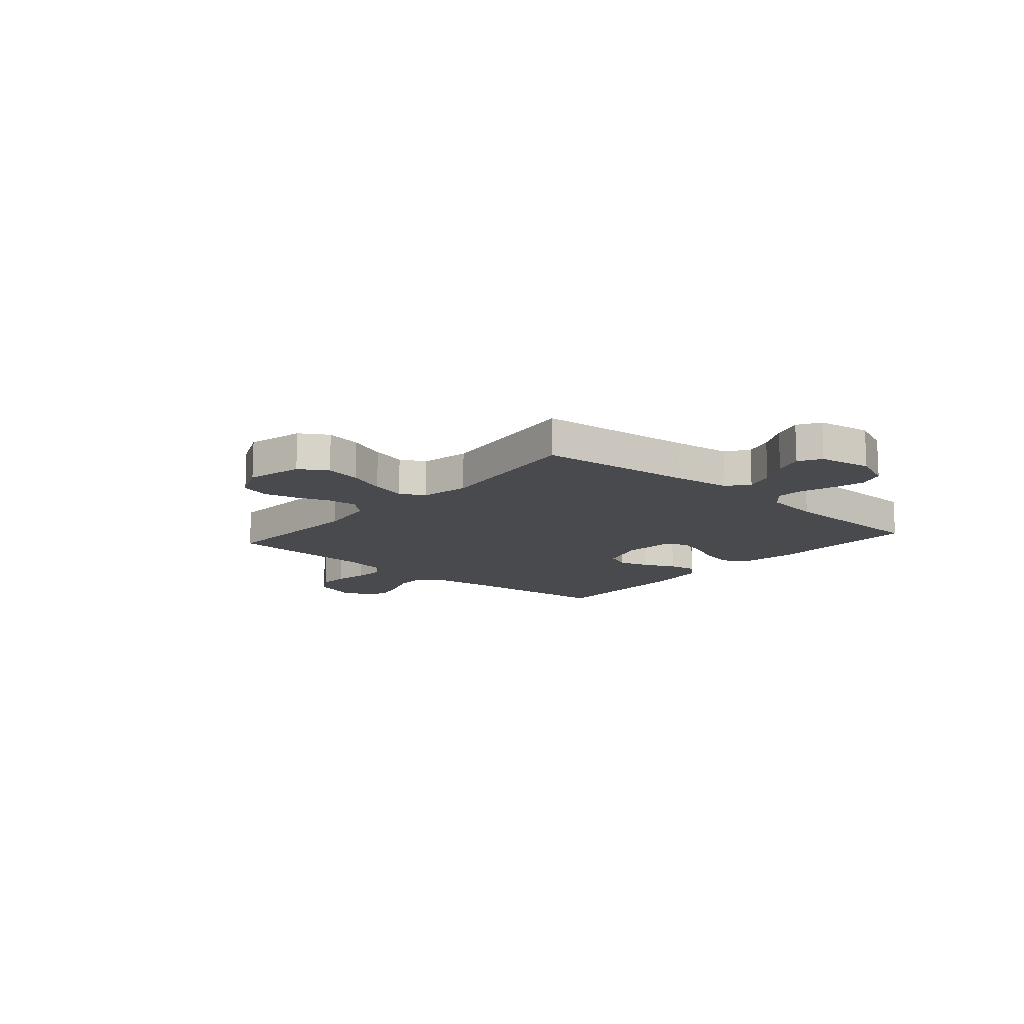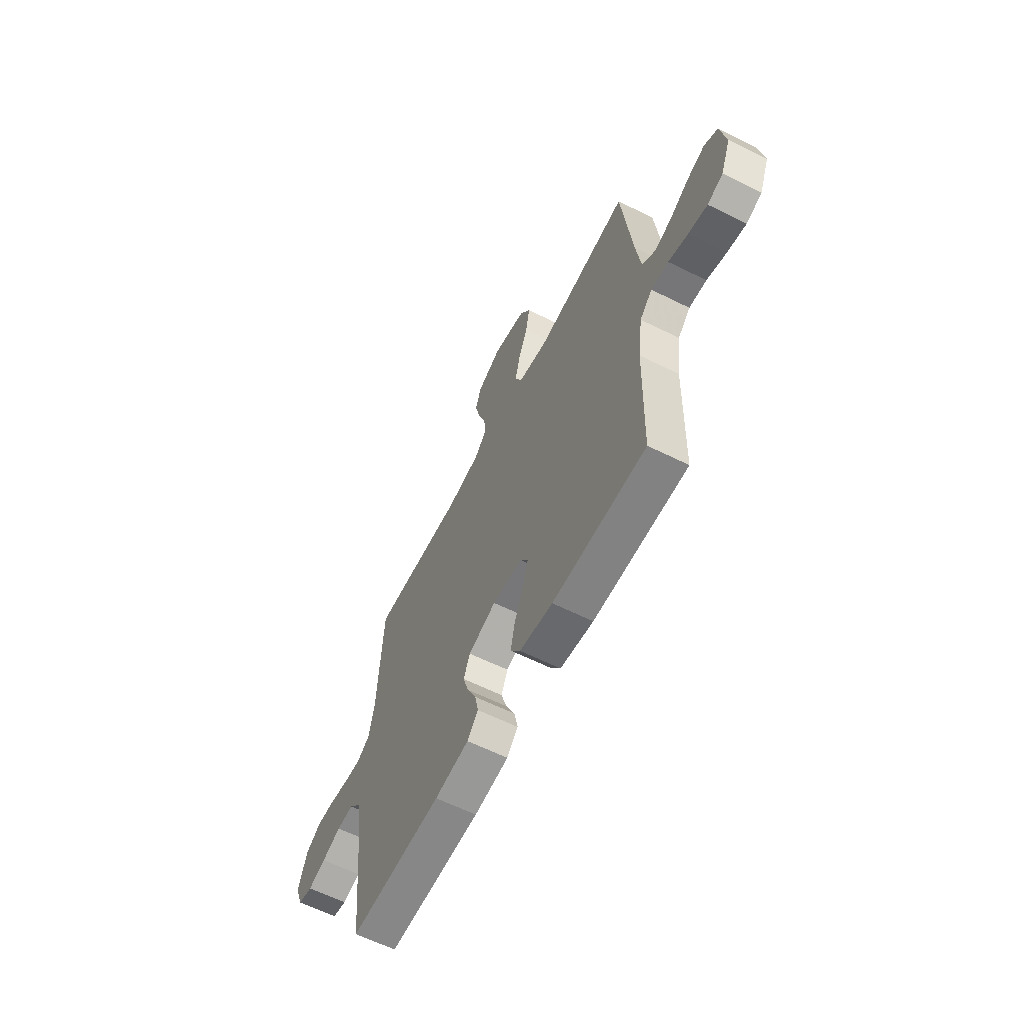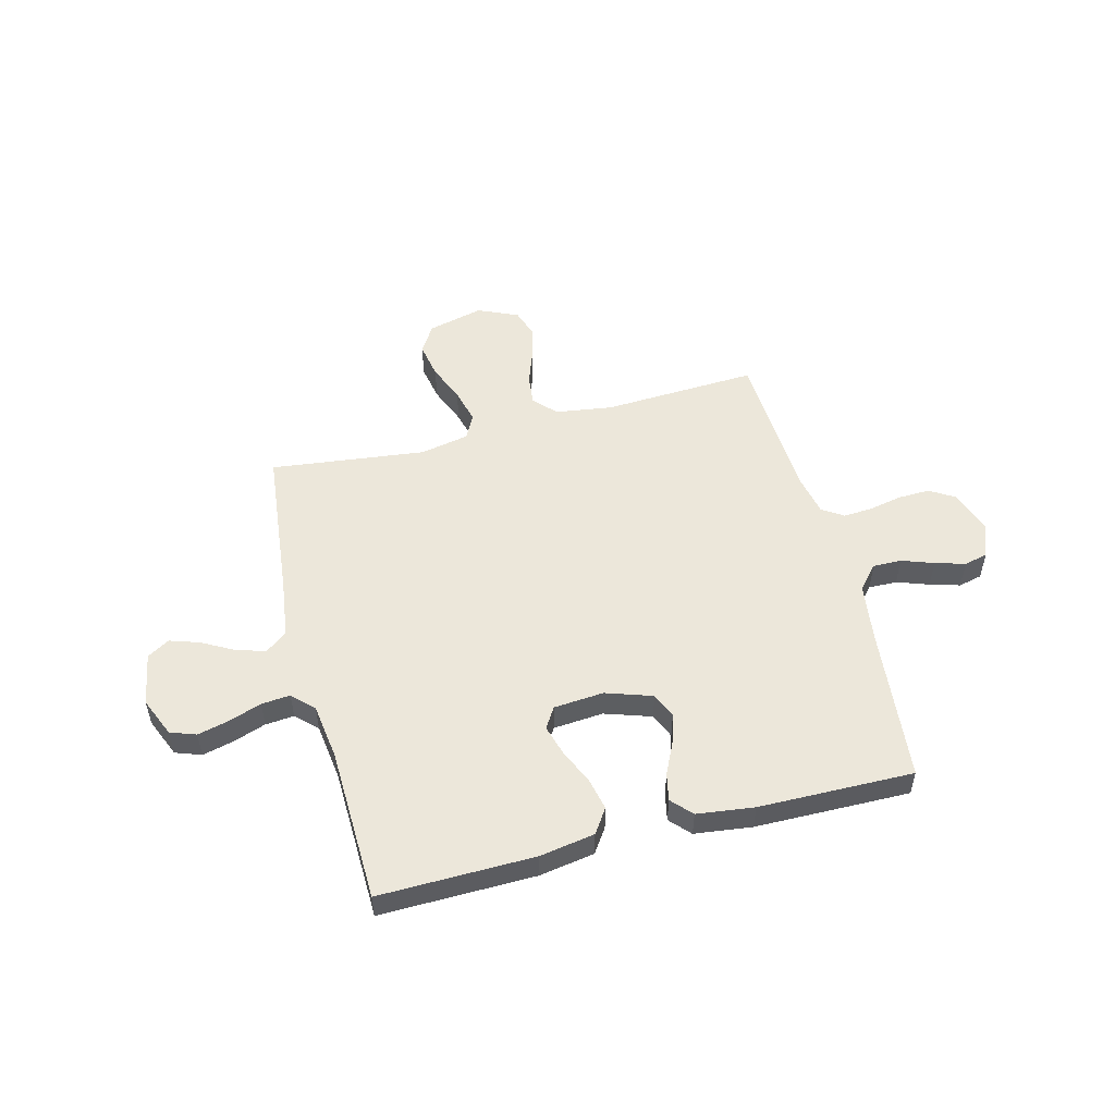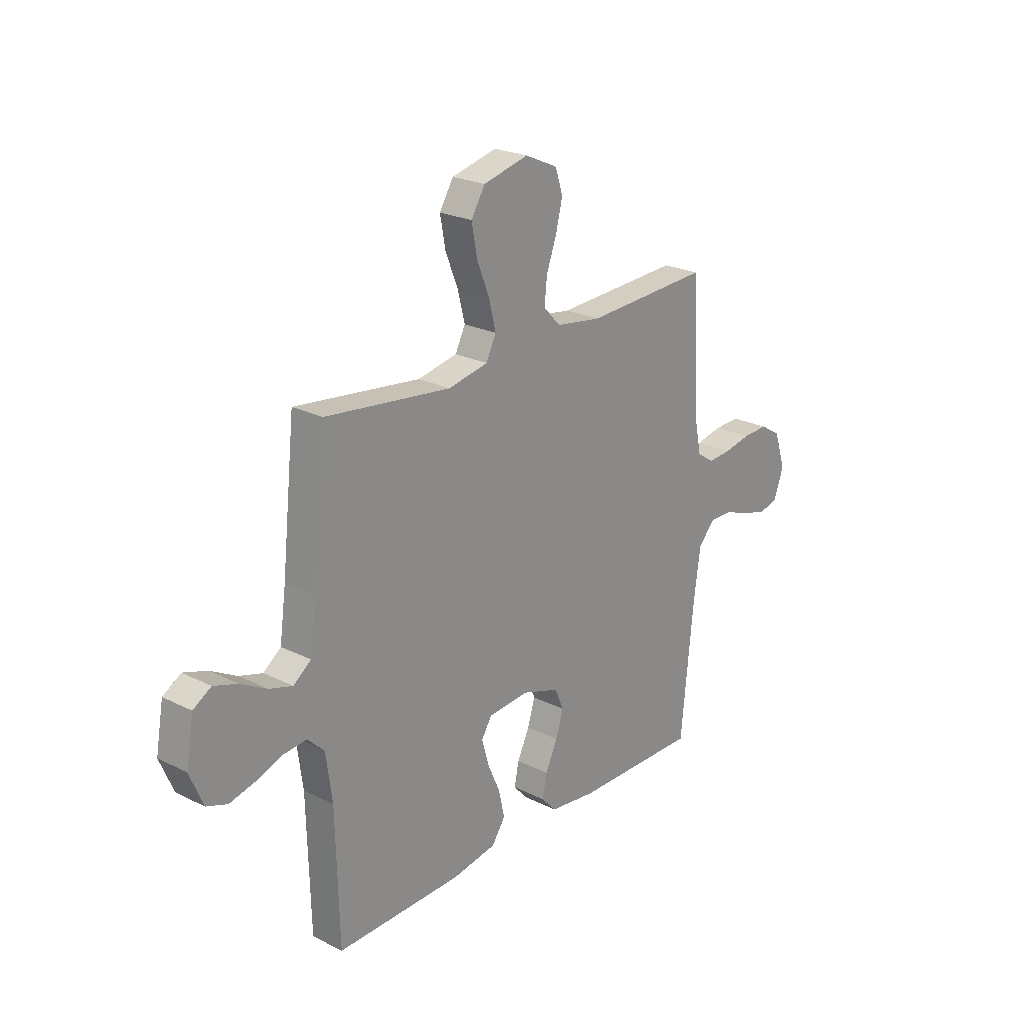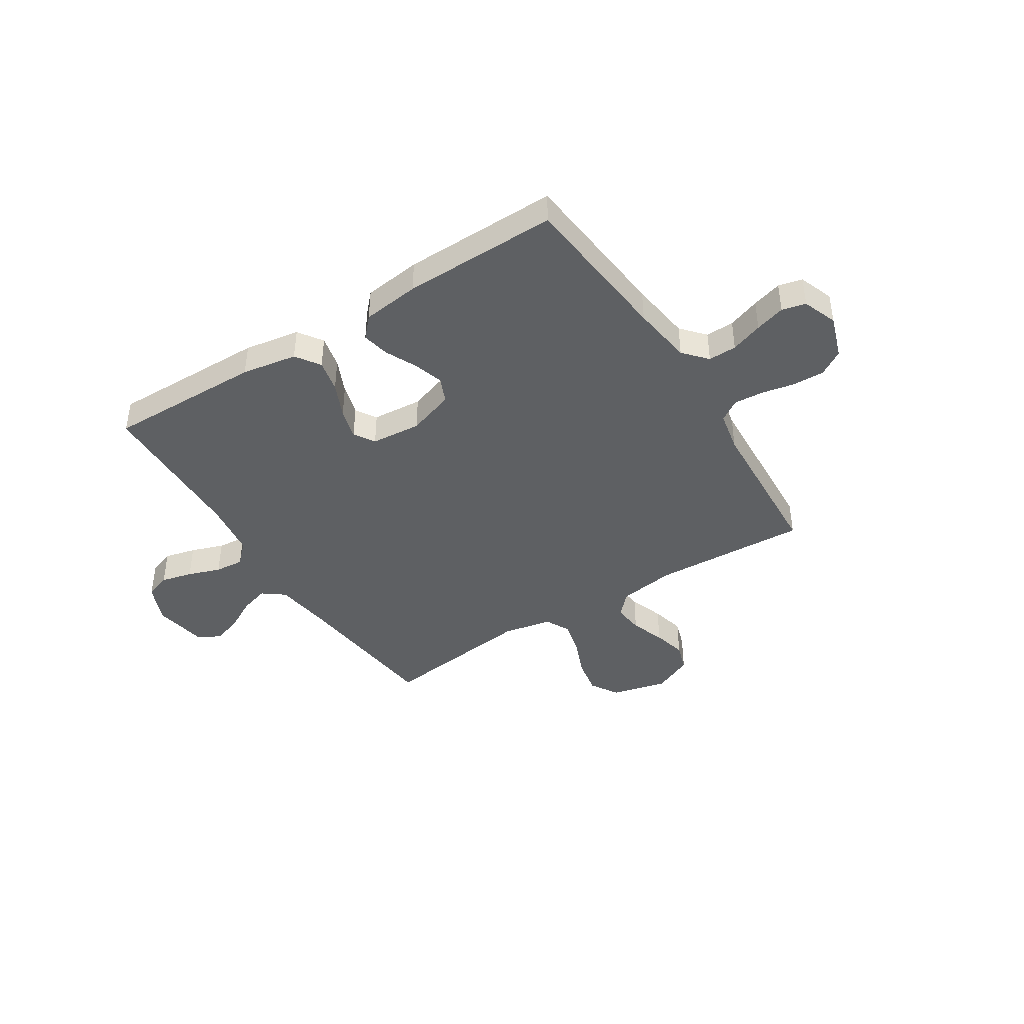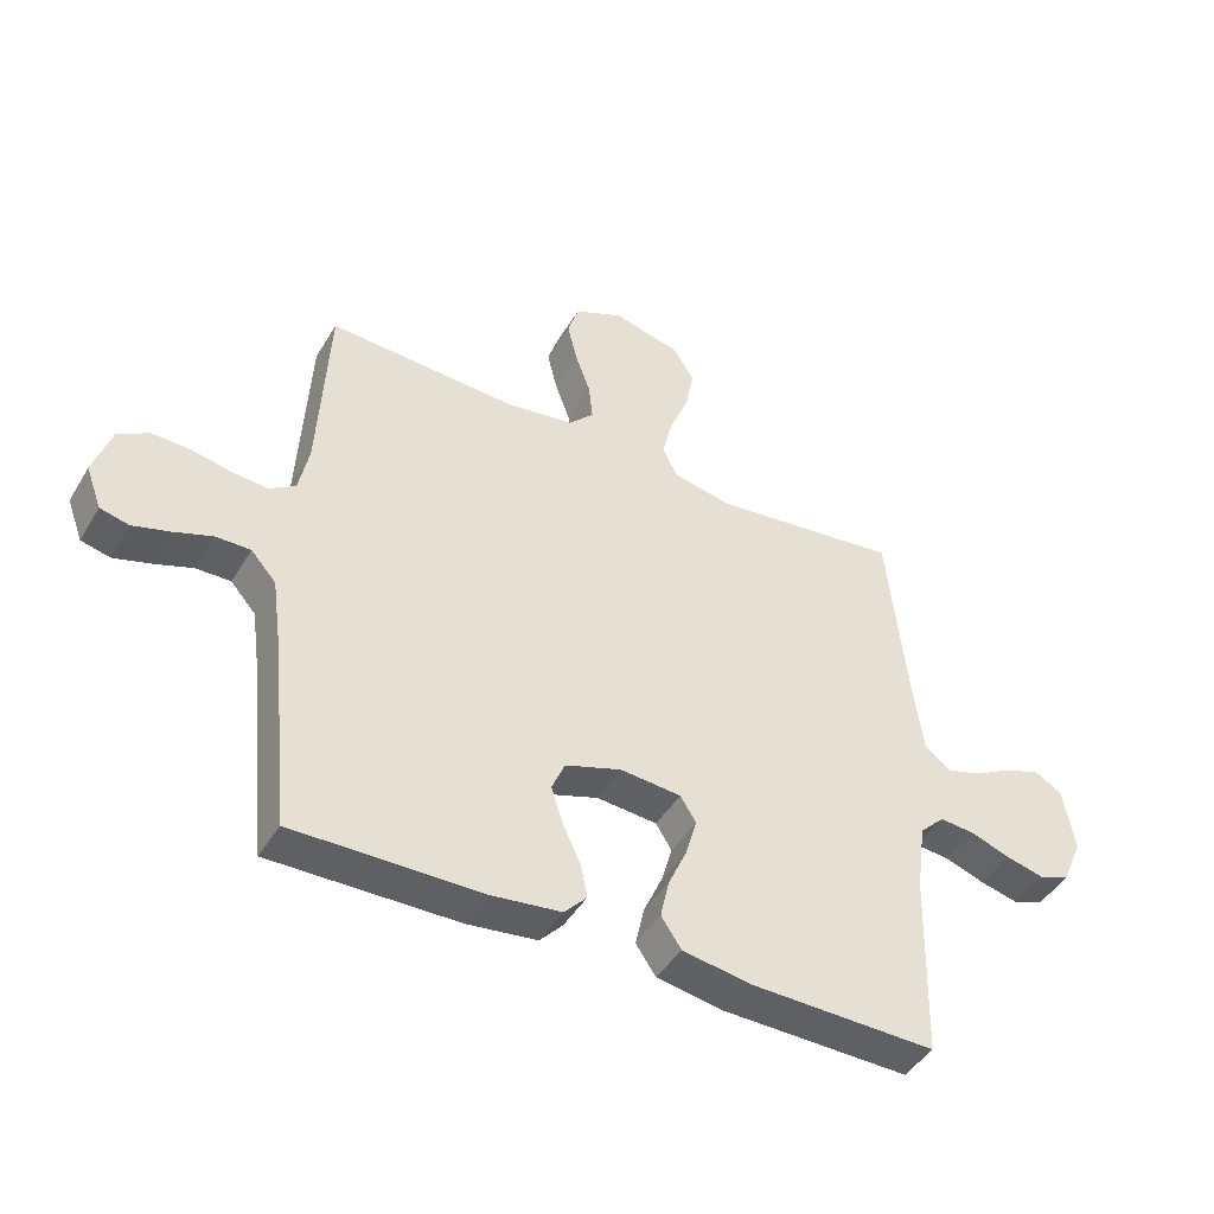
<metadata>
{"format":"obj","ext":"obj","renderer":"f3d","projection":"perspective","resolution":1024,"background":"white","views":[{"elev":-13.3,"azim":49.1,"up":"+Y"},{"elev":-61.7,"azim":63.2,"up":"+Z"},{"elev":52.6,"azim":165.5,"up":"+Y"},{"elev":23.3,"azim":130.2,"up":"+Z"},{"elev":-42.3,"azim":-147.6,"up":"+Y"},{"elev":-44.7,"azim":-29.1,"up":"+Z"}]}
</metadata>
<code>
v -0.5 0.07 0.5
v -0.2 0.07 0.485
v -0.09 0.07 0.501
v -0.05 0.07 0.543
v -0.056 0.07 0.602
v -0.08 0.07 0.668
v -0.096 0.07 0.733
v -0.078 0.07 0.788
v 0 0.07 0.823
v 0.108 0.07 0.796
v 0.141 0.07 0.742
v 0.128 0.07 0.672
v 0.098 0.07 0.598
v 0.081 0.07 0.531
v 0.105 0.07 0.483
v 0.2 0.07 0.464
v 0.5 0.07 0.5
v 0.532 0.07 0.2
v 0.547 0.07 0.09
v 0.589 0.07 0.058
v 0.645 0.07 0.075
v 0.707 0.07 0.109
v 0.764 0.07 0.128
v 0.807 0.07 0.102
v 0.825 0.07 0
v 0.793 0.07 -0.076
v 0.743 0.07 -0.094
v 0.682 0.07 -0.079
v 0.619 0.07 -0.057
v 0.563 0.07 -0.052
v 0.523 0.07 -0.091
v 0.508 0.07 -0.2
v 0.5 0.07 -0.5
v 0.2 0.07 -0.495
v 0.093 0.07 -0.477
v 0.061 0.07 -0.43
v 0.075 0.07 -0.367
v 0.105 0.07 -0.3
v 0.122 0.07 -0.24
v 0.097 0.07 -0.2
v 0 0.07 -0.192
v -0.09 0.07 -0.222
v -0.111 0.07 -0.271
v -0.093 0.07 -0.329
v -0.064 0.07 -0.39
v -0.053 0.07 -0.443
v -0.089 0.07 -0.482
v -0.2 0.07 -0.496
v -0.5 0.07 -0.5
v -0.53 0.07 -0.2
v -0.546 0.07 -0.083
v -0.586 0.07 -0.038
v -0.641 0.07 -0.039
v -0.703 0.07 -0.061
v -0.761 0.07 -0.078
v -0.807 0.07 -0.067
v -0.832 0.07 0
v -0.804 0.07 0.083
v -0.755 0.07 0.113
v -0.694 0.07 0.111
v -0.63 0.07 0.098
v -0.573 0.07 0.094
v -0.532 0.07 0.121
v -0.516 0.07 0.2
v -0.5 0 0.5
v -0.2 0 0.485
v -0.09 0 0.501
v -0.05 0 0.543
v -0.056 0 0.602
v -0.08 0 0.668
v -0.096 0 0.733
v -0.078 0 0.788
v 0 0 0.823
v 0.108 0 0.796
v 0.141 0 0.742
v 0.128 0 0.672
v 0.098 0 0.598
v 0.081 0 0.531
v 0.105 0 0.483
v 0.2 0 0.464
v 0.5 0 0.5
v 0.532 0 0.2
v 0.547 0 0.09
v 0.589 0 0.058
v 0.645 0 0.075
v 0.707 0 0.109
v 0.764 0 0.128
v 0.807 0 0.102
v 0.825 0 0
v 0.793 0 -0.076
v 0.743 0 -0.094
v 0.682 0 -0.079
v 0.619 0 -0.057
v 0.563 0 -0.052
v 0.523 0 -0.091
v 0.508 0 -0.2
v 0.5 0 -0.5
v 0.2 0 -0.495
v 0.093 0 -0.477
v 0.061 0 -0.43
v 0.075 0 -0.367
v 0.105 0 -0.3
v 0.122 0 -0.24
v 0.097 0 -0.2
v 0 0 -0.192
v -0.09 0 -0.222
v -0.111 0 -0.271
v -0.093 0 -0.329
v -0.064 0 -0.39
v -0.053 0 -0.443
v -0.089 0 -0.482
v -0.2 0 -0.496
v -0.5 0 -0.5
v -0.53 0 -0.2
v -0.546 0 -0.083
v -0.586 0 -0.038
v -0.641 0 -0.039
v -0.703 0 -0.061
v -0.761 0 -0.078
v -0.807 0 -0.067
v -0.832 0 0
v -0.804 0 0.083
v -0.755 0 0.113
v -0.694 0 0.111
v -0.63 0 0.098
v -0.573 0 0.094
v -0.532 0 0.121
v -0.516 0 0.2
f 58 59 60 61
f 58 61 62
f 57 58 62
f 56 57 62
f 53 54 55 56
f 53 56 62 63
f 47 48 49 50
f 47 50 51
f 44 45 46 47
f 43 44 47 51
f 42 43 51 52
f 35 36 37 38
f 35 38 39
f 32 33 34 35
f 31 32 35 39
f 30 31 39 40
f 26 27 28 29
f 24 25 26 29
f 24 29 30
f 21 22 23 24
f 20 21 24 30
f 19 20 30 40
f 16 17 18
f 15 16 18 19
f 10 11 12 13
f 10 13 14
f 9 10 14
f 8 9 14
f 5 6 7 8
f 5 8 14 15
f 64 1 2
f 63 64 2 3
f 52 53 63 3
f 41 42 52 3
f 4 5 15 19
f 19 40 41
f 3 4 19 41
f 125 124 123 122
f 126 125 122
f 126 122 121
f 126 121 120
f 120 119 118 117
f 127 126 120 117
f 114 113 112 111
f 115 114 111
f 111 110 109 108
f 115 111 108 107
f 116 115 107 106
f 102 101 100 99
f 103 102 99
f 99 98 97 96
f 103 99 96 95
f 104 103 95 94
f 93 92 91 90
f 93 90 89 88
f 94 93 88
f 88 87 86 85
f 94 88 85 84
f 104 94 84 83
f 82 81 80
f 83 82 80 79
f 77 76 75 74
f 78 77 74
f 78 74 73
f 78 73 72
f 72 71 70 69
f 79 78 72 69
f 66 65 128
f 67 66 128 127
f 67 127 117 116
f 67 116 106 105
f 83 79 69 68
f 105 104 83
f 105 83 68 67
f 1 65 66 2
f 2 66 67 3
f 3 67 68 4
f 4 68 69 5
f 5 69 70 6
f 6 70 71 7
f 7 71 72 8
f 8 72 73 9
f 9 73 74 10
f 10 74 75 11
f 11 75 76 12
f 12 76 77 13
f 13 77 78 14
f 14 78 79 15
f 15 79 80 16
f 16 80 81 17
f 17 81 82 18
f 18 82 83 19
f 19 83 84 20
f 20 84 85 21
f 21 85 86 22
f 22 86 87 23
f 23 87 88 24
f 24 88 89 25
f 25 89 90 26
f 26 90 91 27
f 27 91 92 28
f 28 92 93 29
f 29 93 94 30
f 30 94 95 31
f 31 95 96 32
f 32 96 97 33
f 33 97 98 34
f 34 98 99 35
f 35 99 100 36
f 36 100 101 37
f 37 101 102 38
f 38 102 103 39
f 39 103 104 40
f 40 104 105 41
f 41 105 106 42
f 42 106 107 43
f 43 107 108 44
f 44 108 109 45
f 45 109 110 46
f 46 110 111 47
f 47 111 112 48
f 48 112 113 49
f 49 113 114 50
f 50 114 115 51
f 51 115 116 52
f 52 116 117 53
f 53 117 118 54
f 54 118 119 55
f 55 119 120 56
f 56 120 121 57
f 57 121 122 58
f 58 122 123 59
f 59 123 124 60
f 60 124 125 61
f 61 125 126 62
f 62 126 127 63
f 63 127 128 64
f 64 128 65 1

</code>
